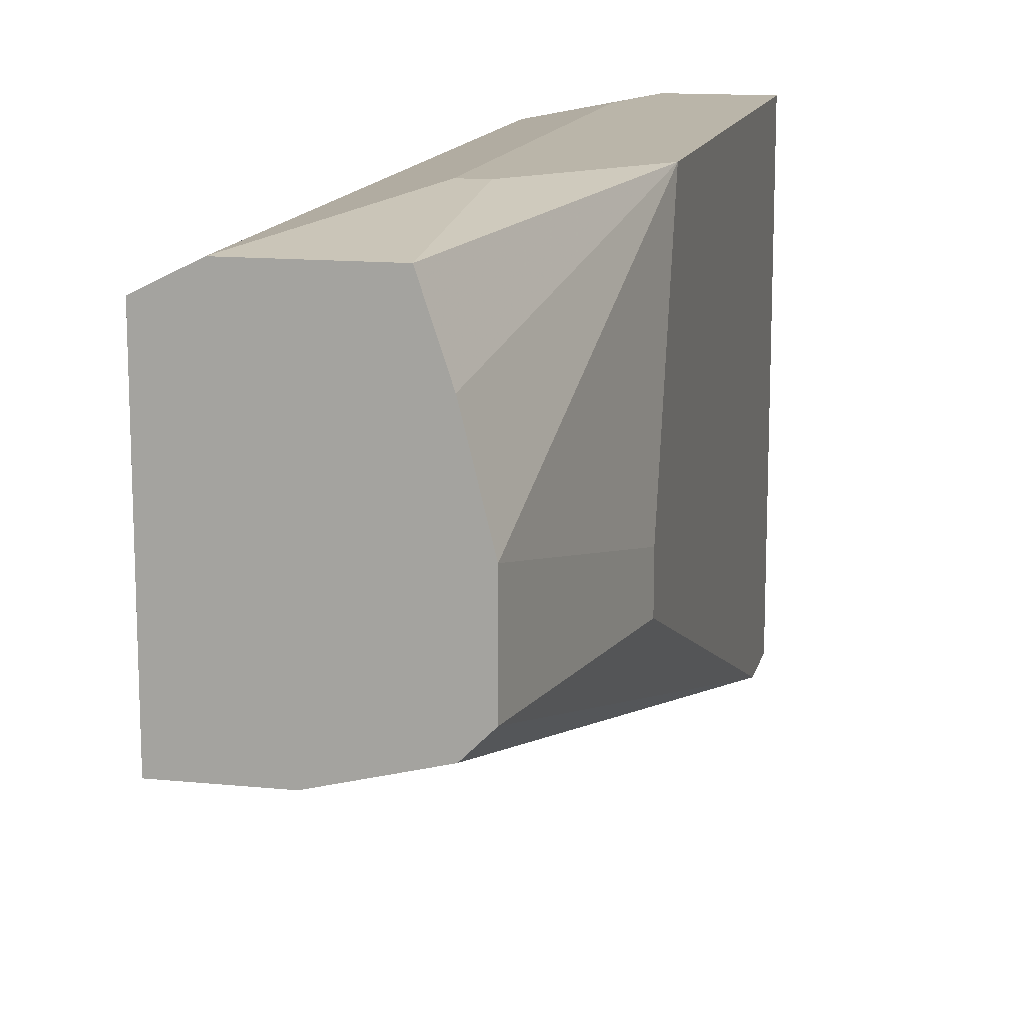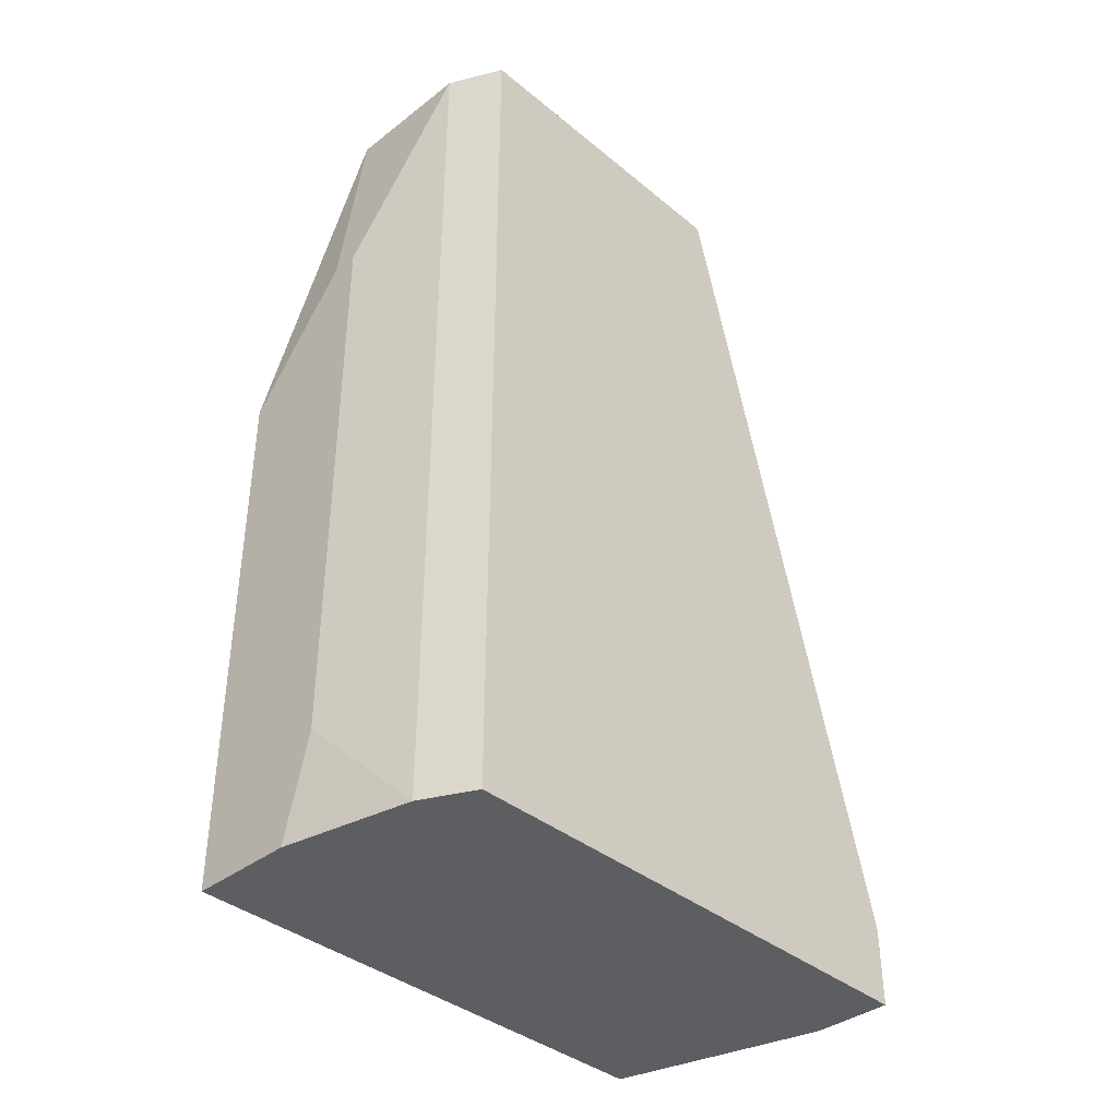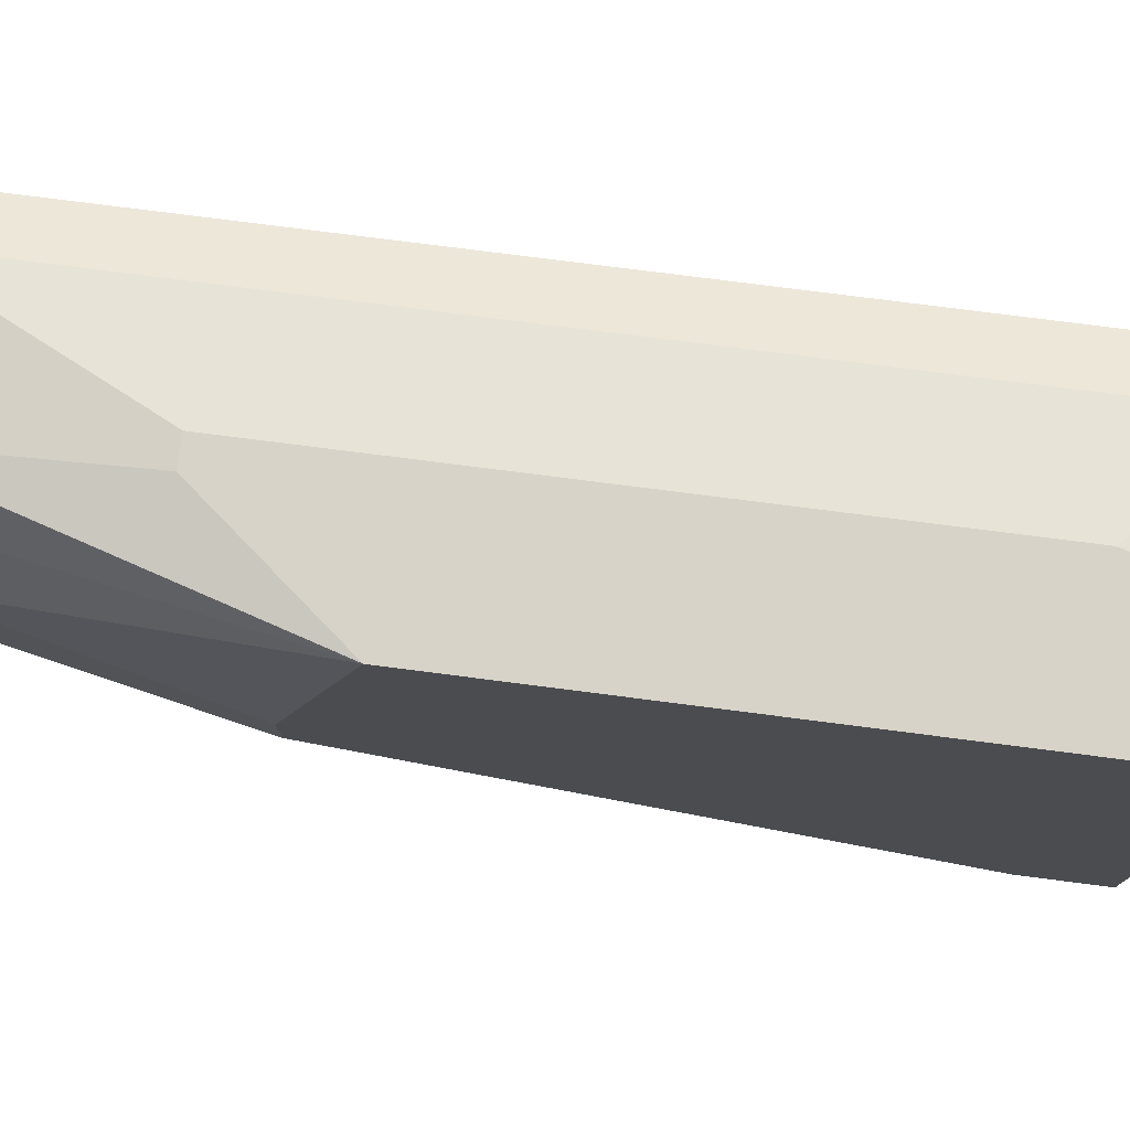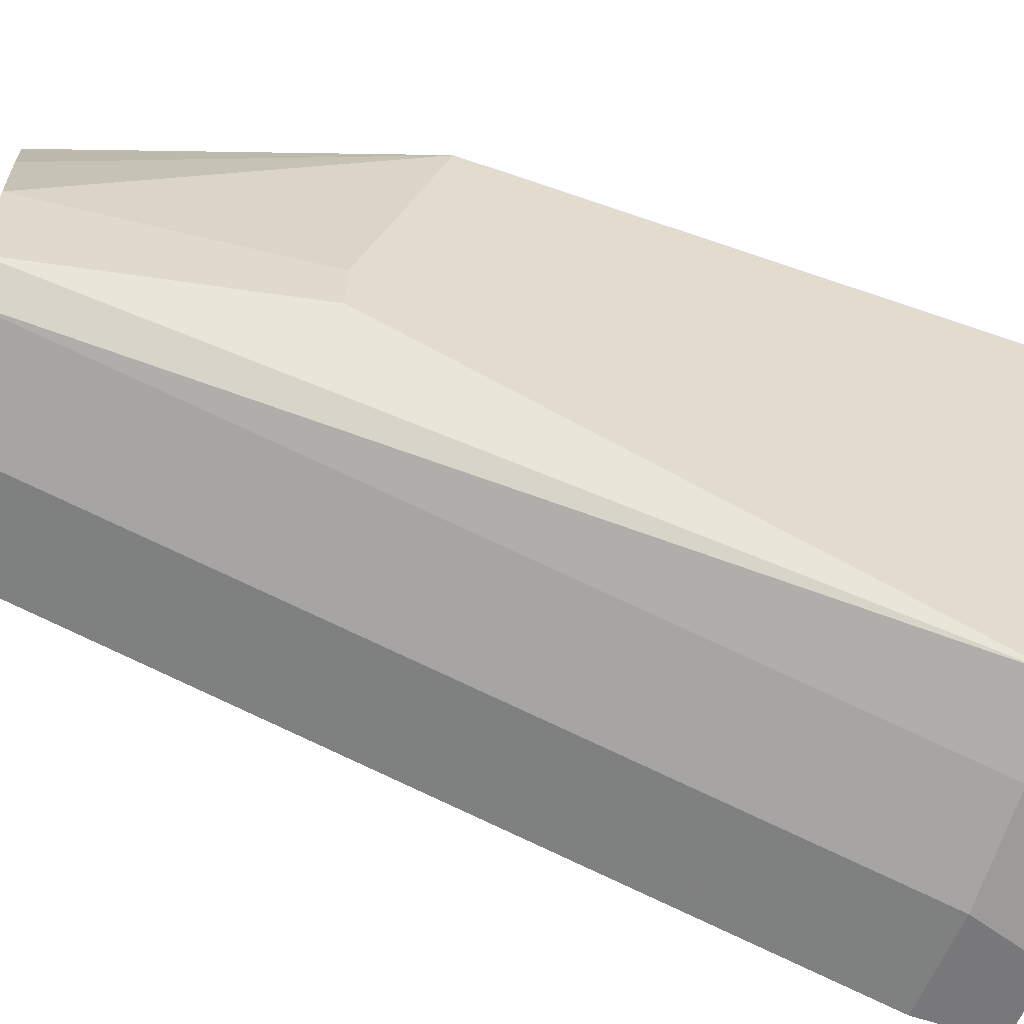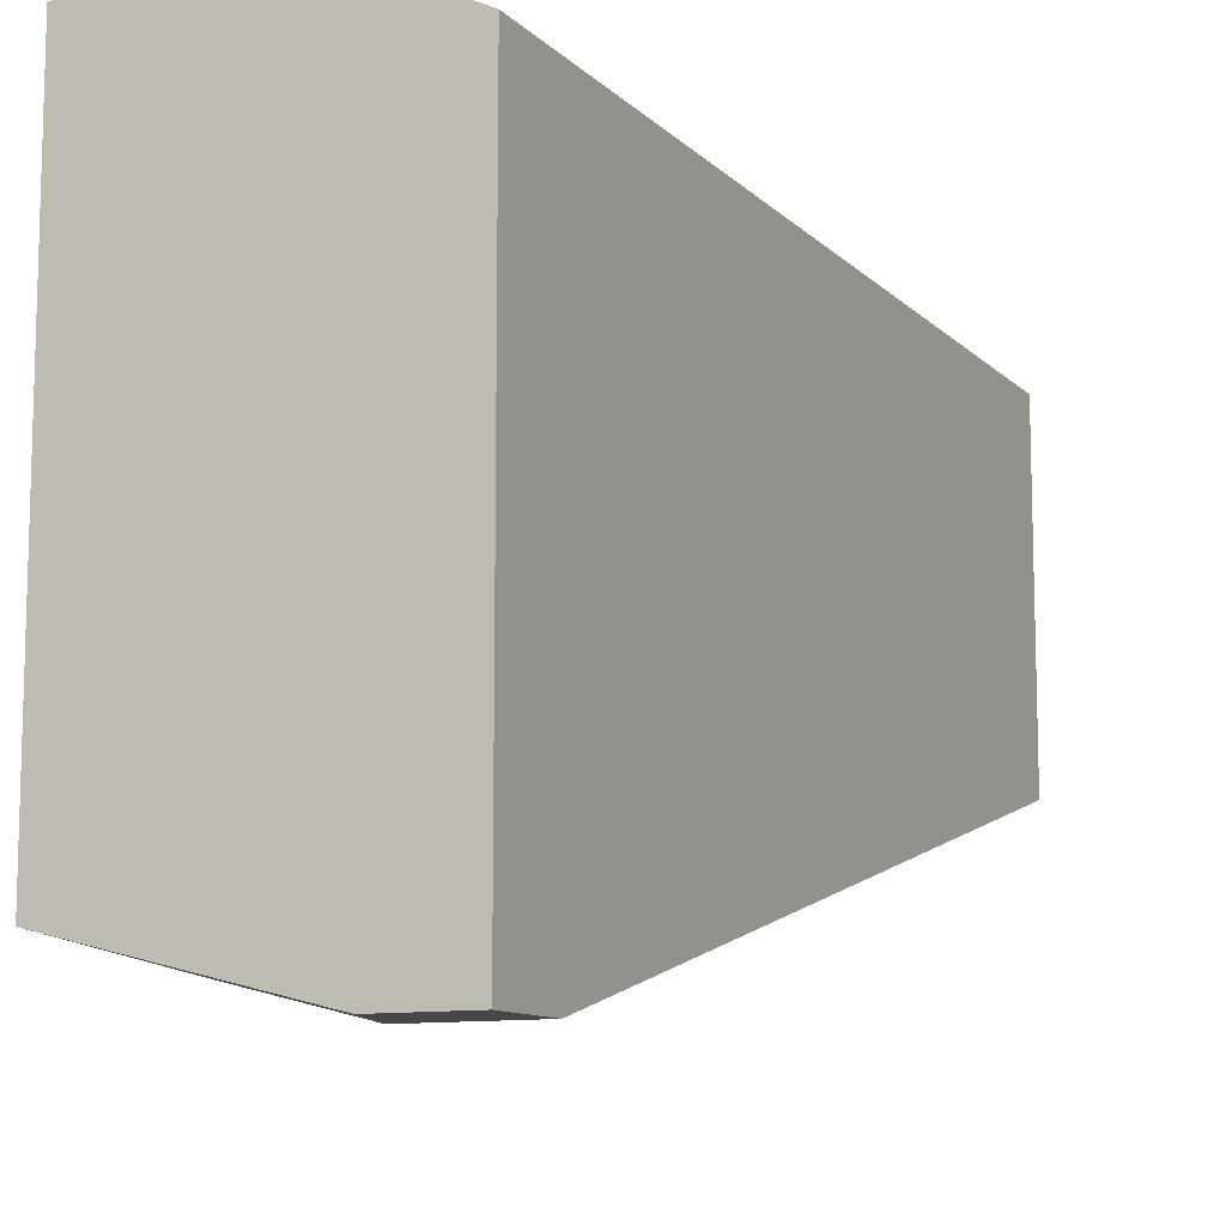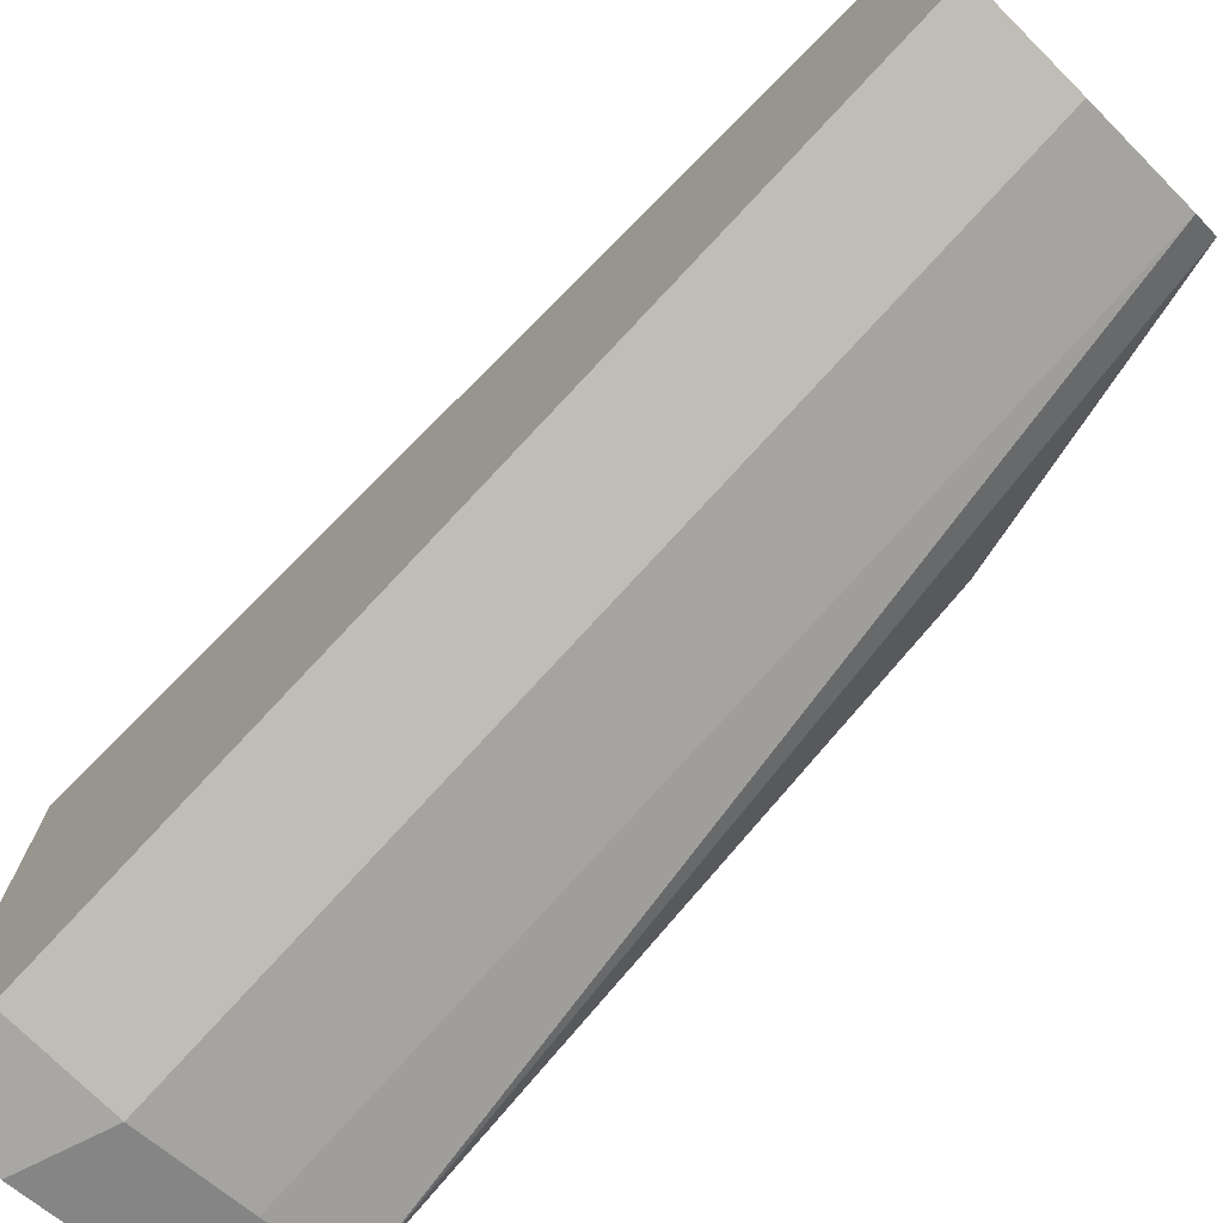
<metadata>
{"format":"obj","ext":"obj","renderer":"f3d","projection":"perspective","resolution":1024,"background":"white","views":[{"elev":13.7,"azim":12.7,"up":"+Y"},{"elev":-38.4,"azim":-135.9,"up":"+Z"},{"elev":76.7,"azim":97.3,"up":"+Y"},{"elev":-57.6,"azim":70.0,"up":"+Y"},{"elev":-10.7,"azim":-154.7,"up":"+Y"},{"elev":-74.6,"azim":-44.9,"up":"+Y"}]}
</metadata>
<code>
v -0.03111 0.003833 -0.04481
v -0.03111 0.003833 0.004809
v -0.02527 0.005298 -0.006868
v -0.02527 0.005298 -0.03897
v -0.02089 -0.006382 0.004809
v -0.02089 -0.01222 0.004809
v -0.02965 -0.02681 -0.04481
v -0.02381 0.003833 0.004809
v -0.02381 0.005298 -0.006868
v -0.02381 0.005298 -0.04481
v -0.03403 0.002375 -0.04481
v -0.03403 0.002375 0.004809
v -0.03403 -0.01513 0.004809
v -0.03403 -0.02681 -0.04481
v -0.03403 -0.02681 -0.04043
v -0.02819 -0.01513 0.004809
v -0.02819 -0.02681 -0.04043
v -0.01797 -0.01222 -0.009787
v -0.01797 0.005298 -0.04481
v -0.01797 0.005298 -0.01417
v -0.01797 -0.02389 -0.04481
v -0.01797 -0.02389 -0.04043
v -0.01797 -0.009301 -0.009787
v -0.02235 -0.02535 -0.04043
v -0.02235 -0.000545 0.004809
v -0.02235 -0.01367 0.004809
f 5 18 23
f 7 14 10
f 10 14 11
f 14 13 11
f 7 10 19
f 10 9 19
f 11 13 12
f 13 6 12
f 19 9 20
f 22 19 20
f 12 6 8
f 20 9 8
f 6 22 18
f 22 20 18
f 7 19 21
f 19 22 21
f 14 7 17
f 7 21 17
f 6 13 16
f 13 17 16
f 11 12 2
f 8 9 2
f 12 8 2
f 8 6 5
f 6 18 5
f 22 6 26
f 6 16 26
f 10 11 1
f 11 2 1
f 13 14 15
f 14 17 15
f 17 13 15
f 9 10 3
f 2 9 3
f 1 2 3
f 21 22 24
f 17 21 24
f 16 17 24
f 22 26 24
f 26 16 24
f 10 1 4
f 3 10 4
f 1 3 4
f 20 8 25
f 8 5 25
f 5 20 25
f 18 20 23
f 20 5 23

</code>
